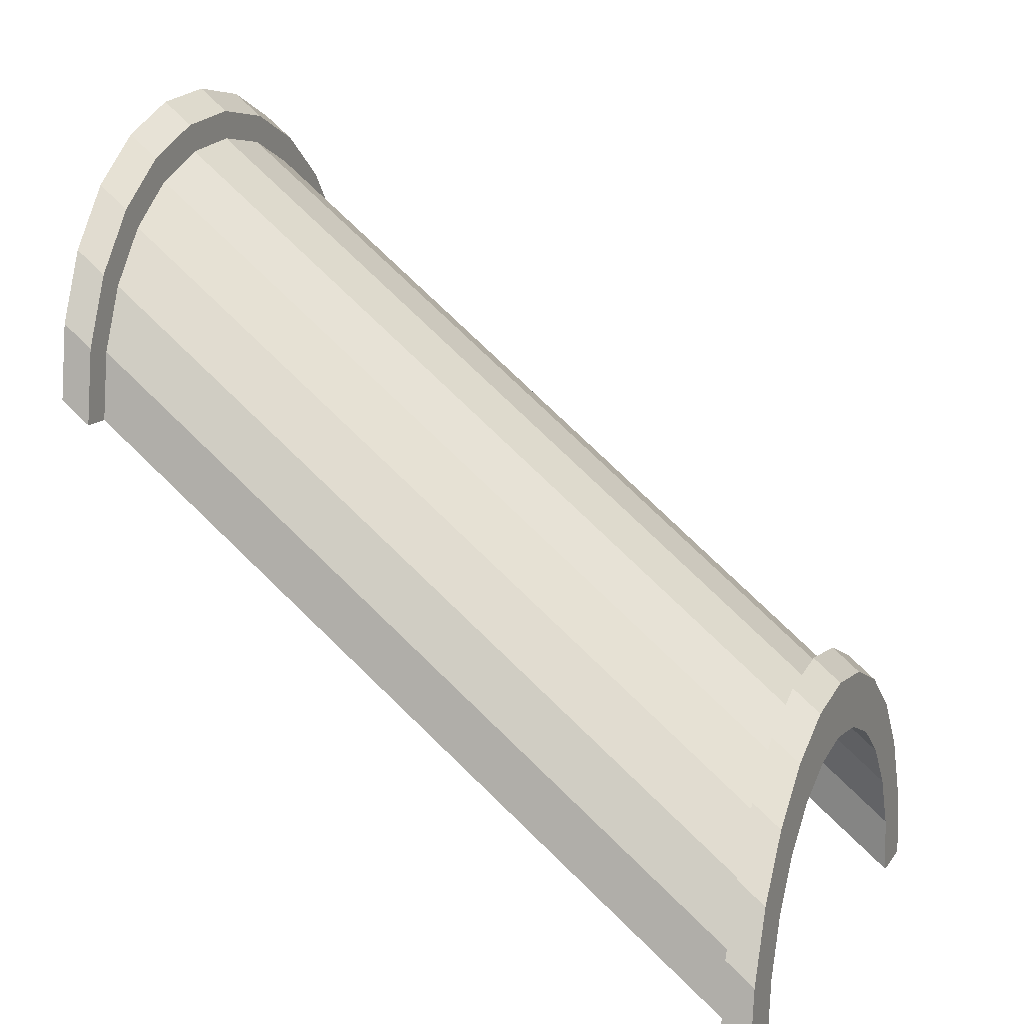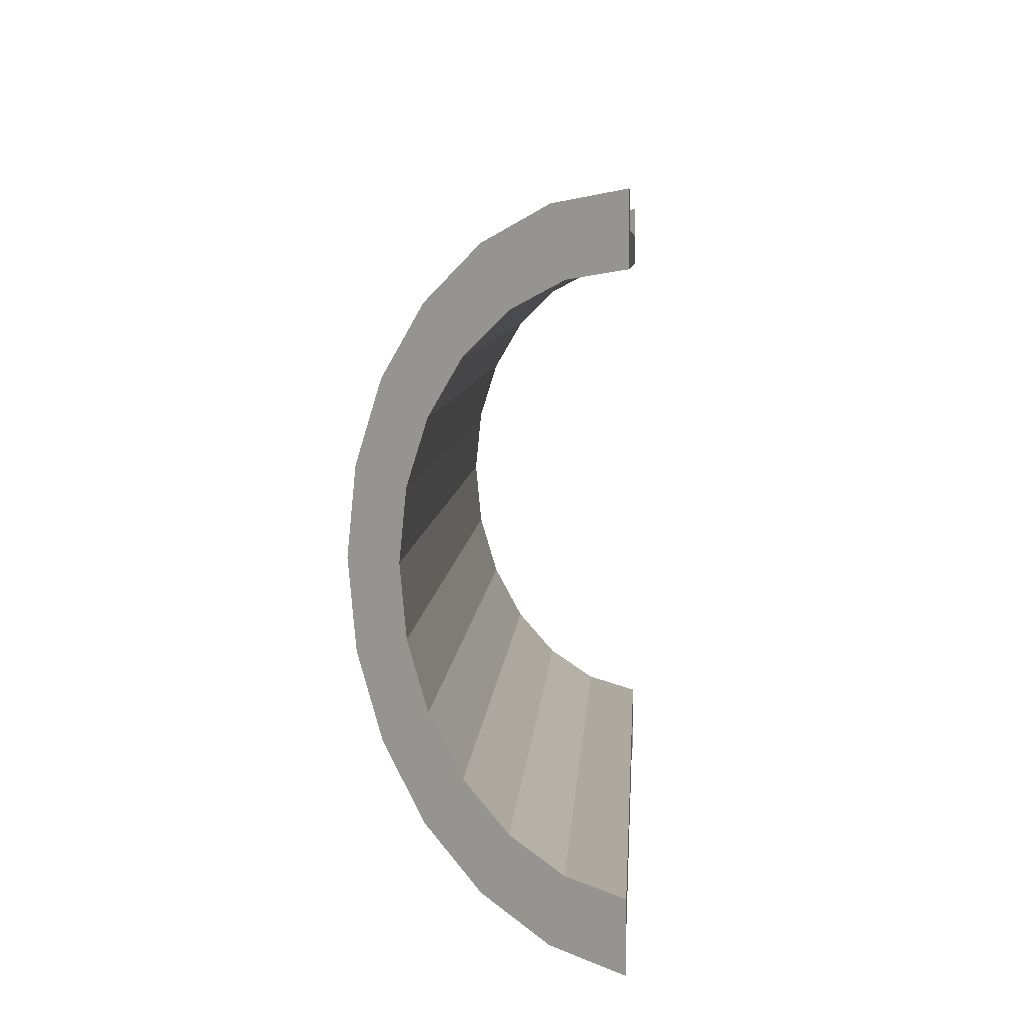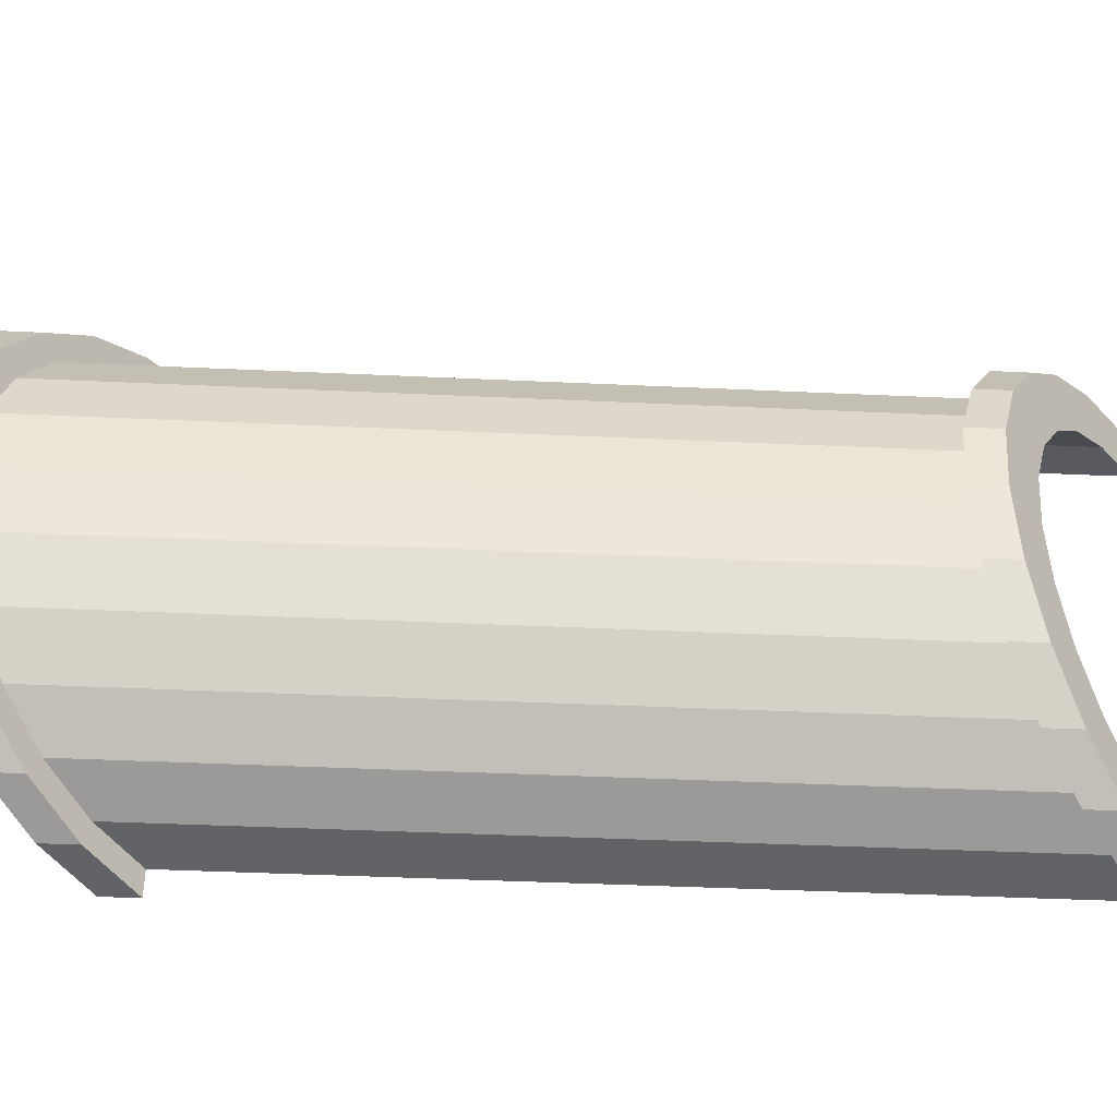
<metadata>
{"format":"obj","ext":"obj","renderer":"f3d","projection":"perspective","resolution":1024,"background":"white","views":[{"elev":13.6,"azim":22.8,"up":"+Z"},{"elev":5.7,"azim":131.6,"up":"+Y"},{"elev":-41.4,"azim":35.4,"up":"+Y"}]}
</metadata>
<code>
v 1 2.329 7.894
v 24.01 0 -10.2
v 24.01 2.329 -10.51
v 24.01 0 -10.2
v 1 2.329 7.894
v 1 0 8.2
v 24.01 6.364 -12.84
v 1 7.794 3.7
v 1 6.364 5.564
v 1 7.794 3.7
v 24.01 6.364 -12.84
v 24.01 7.794 -14.7
v 1 6.364 5.564
v 24.01 4.5 -11.41
v 24.01 6.364 -12.84
v 24.01 4.5 -11.41
v 1 6.364 5.564
v 1 4.5 6.995
v 24.01 7.794 -14.7
v 1 8.693 1.53
v 1 7.794 3.7
v 1 8.693 1.53
v 24.01 7.794 -14.7
v 24.01 8.693 -16.87
v 1 -7.794 3.7
v 24.01 -6.364 -12.84
v 1 -6.364 5.564
v 24.01 -6.364 -12.84
v 1 -7.794 3.7
v 24.01 -7.794 -14.7
v -0 7.727 2.071
v -0 9.659 2.588
v 0 10 0
v -0 7.727 2.071
v 0 10 0
v 0 8 0
v -0 9.659 2.588
v -0 7.727 2.071
v -0 8.66 5
v -0 6.928 4
v -0 8.66 5
v -0 7.727 2.071
v -0 8.66 5
v -0 6.928 4
v -0 7.071 7.071
v -0 5.657 5.657
v -0 7.071 7.071
v -0 6.928 4
v -0 5.657 5.657
v -0 5 8.66
v -0 7.071 7.071
v -0 4 6.928
v -0 5 8.66
v -0 5.657 5.657
v -0 4 6.928
v -0 2.588 9.659
v -0 5 8.66
v -0 2.071 7.727
v -0 2.588 9.659
v -0 4 6.928
v -0 0 8
v -0 2.588 9.659
v -0 2.071 7.727
v -0 0 8
v -0 0 10
v -0 2.588 9.659
v -0 -2.071 7.727
v -0 0 10
v -0 0 8
v -0 -2.071 7.727
v -0 -2.588 9.659
v -0 0 10
v -0 -4 6.928
v -0 -2.588 9.659
v -0 -2.071 7.727
v -0 -4 6.928
v -0 -5 8.66
v -0 -2.588 9.659
v -0 -5.657 5.657
v -0 -5 8.66
v -0 -4 6.928
v -0 -7.071 7.071
v -0 -5.657 5.657
v -0 -6.928 4
v -0 -5.657 5.657
v -0 -7.071 7.071
v -0 -5 8.66
v -0 -8.66 5
v -0 -6.928 4
v -0 -7.727 2.071
v -0 -9.659 2.588
v -0 -7.727 2.071
v 0 -8 0
v -0 -6.928 4
v -0 -8.66 5
v -0 -7.071 7.071
v -0 -7.727 2.071
v -0 -9.659 2.588
v -0 -8.66 5
v -0 -9.659 2.588
v 0 -8 0
v 0 -10 0
v 1 4.5 6.995
v 24.01 2.329 -10.51
v 24.01 4.5 -11.41
v 24.01 2.329 -10.51
v 1 4.5 6.995
v 1 2.329 7.894
v 24.01 8.693 -16.87
v 1 9 -0.7996
v 1 8.693 1.53
v 1 9 -0.7996
v 24.01 8.693 -16.87
v 24.01 9 -19.2
v 1 -8.693 1.53
v 24.01 -7.794 -14.7
v 1 -7.794 3.7
v 24.01 -7.794 -14.7
v 1 -8.693 1.53
v 24.01 -8.693 -16.87
v 1 -4.5 6.995
v 24.01 -6.364 -12.84
v 24.01 -4.5 -11.41
v 24.01 -6.364 -12.84
v 1 -4.5 6.995
v 1 -6.364 5.564
v 1 0 8.2
v 24.01 -2.329 -10.51
v 24.01 0 -10.2
v 24.01 -2.329 -10.51
v 1 0 8.2
v 1 -2.329 7.894
v 1 -9 -0.7996
v 24.01 -8.693 -16.87
v 1 -8.693 1.53
v 24.01 -8.693 -16.87
v 1 -9 -0.7996
v 24.01 -9 -19.2
v 1 -2.329 7.894
v 24.01 -4.5 -11.41
v 24.01 -2.329 -10.51
v 24.01 -4.5 -11.41
v 1 -2.329 7.894
v 1 -4.5 6.995
v 25.01 0 -12
v -0 2.071 7.727
v 25.01 2.071 -12.27
v -0 2.071 7.727
v 25.01 0 -12
v -0 0 8
v -0 6.928 4
v 25.01 5.657 -14.34
v -0 5.657 5.657
v 25.01 5.657 -14.34
v -0 6.928 4
v 25.01 6.928 -16
v 0 8 0
v 25.01 7.727 -17.93
v -0 7.727 2.071
v 25.01 7.727 -17.93
v 0 8 0
v 25.01 8 -20
v -0 -2.071 7.727
v 25.01 0 -12
v 25.01 -2.071 -12.27
v 25.01 0 -12
v -0 -2.071 7.727
v -0 0 8
v 25.01 4 -13.07
v -0 5.657 5.657
v 25.01 5.657 -14.34
v -0 5.657 5.657
v 25.01 4 -13.07
v -0 4 6.928
v 25.01 2.071 -12.27
v -0 4 6.928
v 25.01 4 -13.07
v -0 4 6.928
v 25.01 2.071 -12.27
v -0 2.071 7.727
v -0 7.727 2.071
v 25.01 6.928 -16
v -0 6.928 4
v 25.01 6.928 -16
v -0 7.727 2.071
v 25.01 7.727 -17.93
v 25.01 -5.657 -14.34
v -0 -6.928 4
v -0 -5.657 5.657
v -0 -6.928 4
v 25.01 -5.657 -14.34
v 25.01 -6.928 -16
v 25.01 -7.727 -17.93
v 0 -8 0
v -0 -7.727 2.071
v 0 -8 0
v 25.01 -7.727 -17.93
v 25.01 -8 -20
v -0 -4 6.928
v 25.01 -2.071 -12.27
v 25.01 -4 -13.07
v 25.01 -2.071 -12.27
v -0 -4 6.928
v -0 -2.071 7.727
v 25.01 -6.928 -16
v -0 -7.727 2.071
v -0 -6.928 4
v -0 -7.727 2.071
v 25.01 -6.928 -16
v 25.01 -7.727 -17.93
v -0 -5.657 5.657
v 25.01 -4 -13.07
v 25.01 -5.657 -14.34
v 25.01 -4 -13.07
v -0 -5.657 5.657
v -0 -4 6.928
v -0 2.588 9.659
v 1 0 9.2
v 1 2.588 8.86
v 1 0 9.2
v -0 2.588 9.659
v -0 0 10
v 1 -5 7.861
v -0 -7.071 7.071
v 1 -7.071 6.271
v -0 -7.071 7.071
v 1 -5 7.861
v -0 -5 8.66
v 1 7.071 6.271
v -0 8.66 5
v -0 7.071 7.071
v -0 8.66 5
v 1 7.071 6.271
v 1 8.66 4.2
v 1 9.659 1.789
v 1 9 -0.7996
v 1 10 -0.7996
v 1 9.659 1.789
v 1 8.693 1.53
v 1 9 -0.7996
v 1 8.66 4.2
v 1 8.693 1.53
v 1 9.659 1.789
v 1 8.66 4.2
v 1 7.794 3.7
v 1 8.693 1.53
v 1 7.071 6.271
v 1 7.794 3.7
v 1 8.66 4.2
v 1 7.071 6.271
v 1 6.364 5.564
v 1 7.794 3.7
v 1 5 7.861
v 1 6.364 5.564
v 1 7.071 6.271
v 1 5 7.861
v 1 4.5 6.995
v 1 6.364 5.564
v 1 2.588 8.86
v 1 4.5 6.995
v 1 5 7.861
v 1 2.588 8.86
v 1 2.329 7.894
v 1 4.5 6.995
v 1 0 9.2
v 1 2.329 7.894
v 1 2.588 8.86
v 1 0 9.2
v 1 0 8.2
v 1 2.329 7.894
v 1 0 9.2
v 1 -2.329 7.894
v 1 0 8.2
v 1 -2.588 8.86
v 1 -2.329 7.894
v 1 0 9.2
v 1 -2.588 8.86
v 1 -4.5 6.995
v 1 -2.329 7.894
v 1 -5 7.861
v 1 -4.5 6.995
v 1 -2.588 8.86
v 1 -5 7.861
v 1 -6.364 5.564
v 1 -4.5 6.995
v 1 -7.071 6.271
v 1 -6.364 5.564
v 1 -5 7.861
v 1 -7.071 6.271
v 1 -7.794 3.7
v 1 -6.364 5.564
v 1 -8.66 4.2
v 1 -7.794 3.7
v 1 -7.071 6.271
v 1 -8.66 4.2
v 1 -8.693 1.53
v 1 -7.794 3.7
v 1 -9.659 1.789
v 1 -8.693 1.53
v 1 -8.66 4.2
v 1 -8.693 1.53
v 1 -9.659 1.789
v 1 -9 -0.7996
v 1 -9 -0.7996
v 1 -9.659 1.789
v 1 -10 -0.7996
v 1 9.659 1.789
v 0 10 0
v -0 9.659 2.588
v 0 10 0
v 1 9.659 1.789
v 1 10 -0.7996
v -0 -8.66 5
v 1 -7.071 6.271
v -0 -7.071 7.071
v 1 -7.071 6.271
v -0 -8.66 5
v 1 -8.66 4.2
v 1 0 9.2
v -0 -2.588 9.659
v 1 -2.588 8.86
v -0 -2.588 9.659
v 1 0 9.2
v -0 0 10
v -0 7.071 7.071
v 1 5 7.861
v 1 7.071 6.271
v 1 5 7.861
v -0 7.071 7.071
v -0 5 8.66
v -0 5 8.66
v 1 2.588 8.86
v 1 5 7.861
v 1 2.588 8.86
v -0 5 8.66
v -0 2.588 9.659
v 1 8.66 4.2
v -0 9.659 2.588
v -0 8.66 5
v -0 9.659 2.588
v 1 8.66 4.2
v 1 9.659 1.789
v -0 -9.659 2.588
v 1 -8.66 4.2
v -0 -8.66 5
v 1 -8.66 4.2
v -0 -9.659 2.588
v 1 -9.659 1.789
v 1 -2.588 8.86
v -0 -5 8.66
v 1 -5 7.861
v -0 -5 8.66
v 1 -2.588 8.86
v -0 -2.588 9.659
v 0 -10 0
v 1 -9.659 1.789
v -0 -9.659 2.588
v 1 -9.659 1.789
v 0 -10 0
v 1 -10 -0.7996
v 24.01 2.588 -9.541
v 25.01 0 -10
v 25.01 2.588 -10.34
v 25.01 0 -10
v 24.01 2.588 -9.541
v 24.01 0 -9.2
v 24.01 -10 -19.2
v 25.01 -9.659 -17.41
v 24.01 -9.659 -16.61
v 25.01 -9.659 -17.41
v 24.01 -10 -19.2
v 25.01 -10 -20
v 24.01 9 -19.2
v 24.01 9.659 -16.61
v 24.01 10 -19.2
v 24.01 8.693 -16.87
v 24.01 9.659 -16.61
v 24.01 9 -19.2
v 24.01 8.693 -16.87
v 24.01 8.66 -14.2
v 24.01 9.659 -16.61
v 24.01 7.794 -14.7
v 24.01 8.66 -14.2
v 24.01 8.693 -16.87
v 24.01 7.794 -14.7
v 24.01 7.071 -12.13
v 24.01 8.66 -14.2
v 24.01 6.364 -12.84
v 24.01 7.071 -12.13
v 24.01 7.794 -14.7
v 24.01 6.364 -12.84
v 24.01 5 -10.54
v 24.01 7.071 -12.13
v 24.01 4.5 -11.41
v 24.01 5 -10.54
v 24.01 6.364 -12.84
v 24.01 4.5 -11.41
v 24.01 2.588 -9.541
v 24.01 5 -10.54
v 24.01 2.329 -10.51
v 24.01 2.588 -9.541
v 24.01 4.5 -11.41
v 24.01 0 -10.2
v 24.01 2.588 -9.541
v 24.01 2.329 -10.51
v 24.01 0 -10.2
v 24.01 0 -9.2
v 24.01 2.588 -9.541
v 24.01 -2.329 -10.51
v 24.01 0 -9.2
v 24.01 0 -10.2
v 24.01 -2.329 -10.51
v 24.01 -2.588 -9.541
v 24.01 0 -9.2
v 24.01 -4.5 -11.41
v 24.01 -2.588 -9.541
v 24.01 -2.329 -10.51
v 24.01 -4.5 -11.41
v 24.01 -5 -10.54
v 24.01 -2.588 -9.541
v 24.01 -6.364 -12.84
v 24.01 -5 -10.54
v 24.01 -4.5 -11.41
v 24.01 -6.364 -12.84
v 24.01 -7.071 -12.13
v 24.01 -5 -10.54
v 24.01 -7.794 -14.7
v 24.01 -7.071 -12.13
v 24.01 -6.364 -12.84
v 24.01 -7.794 -14.7
v 24.01 -8.66 -14.2
v 24.01 -7.071 -12.13
v 24.01 -8.693 -16.87
v 24.01 -8.66 -14.2
v 24.01 -7.794 -14.7
v 24.01 -9.659 -16.61
v 24.01 -8.693 -16.87
v 24.01 -9 -19.2
v 24.01 -8.693 -16.87
v 24.01 -9.659 -16.61
v 24.01 -8.66 -14.2
v 24.01 -9.659 -16.61
v 24.01 -9 -19.2
v 24.01 -10 -19.2
v 25.01 7.071 -12.93
v 24.01 8.66 -14.2
v 24.01 7.071 -12.13
v 24.01 8.66 -14.2
v 25.01 7.071 -12.93
v 25.01 8.66 -15
v 25.01 7.727 -17.93
v 25.01 9.659 -17.41
v 25.01 8.66 -15
v 25.01 9.659 -17.41
v 25.01 7.727 -17.93
v 25.01 10 -20
v 25.01 10 -20
v 25.01 7.727 -17.93
v 25.01 8 -20
v 25.01 6.928 -16
v 25.01 8.66 -15
v 25.01 7.071 -12.93
v 25.01 8.66 -15
v 25.01 6.928 -16
v 25.01 7.727 -17.93
v 25.01 7.071 -12.93
v 25.01 5.657 -14.34
v 25.01 6.928 -16
v 25.01 5 -11.34
v 25.01 5.657 -14.34
v 25.01 7.071 -12.93
v 25.01 5 -11.34
v 25.01 4 -13.07
v 25.01 5.657 -14.34
v 25.01 2.588 -10.34
v 25.01 4 -13.07
v 25.01 5 -11.34
v 25.01 2.588 -10.34
v 25.01 2.071 -12.27
v 25.01 4 -13.07
v 25.01 0 -10
v 25.01 2.071 -12.27
v 25.01 2.588 -10.34
v 25.01 0 -10
v 25.01 0 -12
v 25.01 2.071 -12.27
v 25.01 0 -10
v 25.01 -2.071 -12.27
v 25.01 0 -12
v 25.01 -2.588 -10.34
v 25.01 -2.071 -12.27
v 25.01 0 -10
v 25.01 -2.588 -10.34
v 25.01 -4 -13.07
v 25.01 -2.071 -12.27
v 25.01 -5 -11.34
v 25.01 -4 -13.07
v 25.01 -2.588 -10.34
v 25.01 -5 -11.34
v 25.01 -5.657 -14.34
v 25.01 -4 -13.07
v 25.01 -7.071 -12.93
v 25.01 -5.657 -14.34
v 25.01 -5 -11.34
v 25.01 -5.657 -14.34
v 25.01 -7.071 -12.93
v 25.01 -6.928 -16
v 25.01 -8.66 -15
v 25.01 -6.928 -16
v 25.01 -7.071 -12.93
v 25.01 -6.928 -16
v 25.01 -8.66 -15
v 25.01 -7.727 -17.93
v 25.01 -9.659 -17.41
v 25.01 -7.727 -17.93
v 25.01 -8.66 -15
v 25.01 -7.727 -17.93
v 25.01 -9.659 -17.41
v 25.01 -8 -20
v 25.01 -8 -20
v 25.01 -9.659 -17.41
v 25.01 -10 -20
v 25.01 9.659 -17.41
v 24.01 10 -19.2
v 24.01 9.659 -16.61
v 24.01 10 -19.2
v 25.01 9.659 -17.41
v 25.01 10 -20
v 24.01 -8.66 -14.2
v 25.01 -7.071 -12.93
v 24.01 -7.071 -12.13
v 25.01 -7.071 -12.93
v 24.01 -8.66 -14.2
v 25.01 -8.66 -15
v 24.01 0 -9.2
v 25.01 -2.588 -10.34
v 25.01 0 -10
v 25.01 -2.588 -10.34
v 24.01 0 -9.2
v 24.01 -2.588 -9.541
v 24.01 7.071 -12.13
v 25.01 5 -11.34
v 25.01 7.071 -12.93
v 25.01 5 -11.34
v 24.01 7.071 -12.13
v 24.01 5 -10.54
v 24.01 5 -10.54
v 25.01 2.588 -10.34
v 25.01 5 -11.34
v 25.01 2.588 -10.34
v 24.01 5 -10.54
v 24.01 2.588 -9.541
v 25.01 8.66 -15
v 24.01 9.659 -16.61
v 24.01 8.66 -14.2
v 24.01 9.659 -16.61
v 25.01 8.66 -15
v 25.01 9.659 -17.41
v 24.01 -9.659 -16.61
v 25.01 -8.66 -15
v 24.01 -8.66 -14.2
v 25.01 -8.66 -15
v 24.01 -9.659 -16.61
v 25.01 -9.659 -17.41
v 24.01 -2.588 -9.541
v 25.01 -5 -11.34
v 25.01 -2.588 -10.34
v 25.01 -5 -11.34
v 24.01 -2.588 -9.541
v 24.01 -5 -10.54
v 24.01 -5 -10.54
v 25.01 -7.071 -12.93
v 25.01 -5 -11.34
v 25.01 -7.071 -12.93
v 24.01 -5 -10.54
v 24.01 -7.071 -12.13
v 25.01 8 -20
v 24.01 9 -19.2
v 25.01 10 -20
v 25.01 8 -20
v 1 9 -0.7996
v 24.01 9 -19.2
v 0 8 0
v 1 9 -0.7996
v 25.01 8 -20
v 0 10 0
v 1 9 -0.7996
v 0 8 0
v 1 9 -0.7996
v 0 10 0
v 1 10 -0.7996
v 25.01 10 -20
v 24.01 9 -19.2
v 24.01 10 -19.2
v 1 -10 -0.7996
v 0 -10 0
v 1 -9 -0.7996
v 24.01 -9 -19.2
v 25.01 -10 -20
v 24.01 -10 -19.2
v 25.01 -10 -20
v 24.01 -9 -19.2
v 25.01 -8 -20
v 1 -9 -0.7996
v 25.01 -8 -20
v 24.01 -9 -19.2
v 1 -9 -0.7996
v 0 -8 0
v 25.01 -8 -20
v 0 -8 0
v 1 -9 -0.7996
v 0 -10 0
f 1 2 3
f 4 5 6
f 7 8 9
f 10 11 12
f 13 14 15
f 16 17 18
f 19 20 21
f 22 23 24
f 25 26 27
f 28 29 30
f 31 32 33
f 34 35 36
f 37 38 39
f 40 41 42
f 43 44 45
f 46 47 48
f 49 50 51
f 52 53 54
f 55 56 57
f 58 59 60
f 61 62 63
f 64 65 66
f 67 68 69
f 70 71 72
f 73 74 75
f 76 77 78
f 79 80 81
f 82 83 84
f 85 86 87
f 88 89 90
f 91 92 93
f 94 95 96
f 97 98 99
f 100 101 102
f 103 104 105
f 106 107 108
f 109 110 111
f 112 113 114
f 115 116 117
f 118 119 120
f 121 122 123
f 124 125 126
f 127 128 129
f 130 131 132
f 133 134 135
f 136 137 138
f 139 140 141
f 142 143 144
f 145 146 147
f 148 149 150
f 151 152 153
f 154 155 156
f 157 158 159
f 160 161 162
f 163 164 165
f 166 167 168
f 169 170 171
f 172 173 174
f 175 176 177
f 178 179 180
f 181 182 183
f 184 185 186
f 187 188 189
f 190 191 192
f 193 194 195
f 196 197 198
f 199 200 201
f 202 203 204
f 205 206 207
f 208 209 210
f 211 212 213
f 214 215 216
f 217 218 219
f 220 221 222
f 223 224 225
f 226 227 228
f 229 230 231
f 232 233 234
f 235 236 237
f 238 239 240
f 241 242 243
f 244 245 246
f 247 248 249
f 250 251 252
f 253 254 255
f 256 257 258
f 259 260 261
f 262 263 264
f 265 266 267
f 268 269 270
f 271 272 273
f 274 275 276
f 277 278 279
f 280 281 282
f 283 284 285
f 286 287 288
f 289 290 291
f 292 293 294
f 295 296 297
f 298 299 300
f 301 302 303
f 304 305 306
f 307 308 309
f 310 311 312
f 313 314 315
f 316 317 318
f 319 320 321
f 322 323 324
f 325 326 327
f 328 329 330
f 331 332 333
f 334 335 336
f 337 338 339
f 340 341 342
f 343 344 345
f 346 347 348
f 349 350 351
f 352 353 354
f 355 356 357
f 358 359 360
f 361 362 363
f 364 365 366
f 367 368 369
f 370 371 372
f 373 374 375
f 376 377 378
f 379 380 381
f 382 383 384
f 385 386 387
f 388 389 390
f 391 392 393
f 394 395 396
f 397 398 399
f 400 401 402
f 403 404 405
f 406 407 408
f 409 410 411
f 412 413 414
f 415 416 417
f 418 419 420
f 421 422 423
f 424 425 426
f 427 428 429
f 430 431 432
f 433 434 435
f 436 437 438
f 439 440 441
f 442 443 444
f 445 446 447
f 448 449 450
f 451 452 453
f 454 455 456
f 457 458 459
f 460 461 462
f 463 464 465
f 466 467 468
f 469 470 471
f 472 473 474
f 475 476 477
f 478 479 480
f 481 482 483
f 484 485 486
f 487 488 489
f 490 491 492
f 493 494 495
f 496 497 498
f 499 500 501
f 502 503 504
f 505 506 507
f 508 509 510
f 511 512 513
f 514 515 516
f 517 518 519
f 520 521 522
f 523 524 525
f 526 527 528
f 529 530 531
f 532 533 534
f 535 536 537
f 538 539 540
f 541 542 543
f 544 545 546
f 547 548 549
f 550 551 552
f 553 554 555
f 556 557 558
f 559 560 561
f 562 563 564
f 565 566 567
f 568 569 570
f 571 572 573
f 574 575 576
f 577 578 579
f 580 581 582
f 583 584 585
f 586 587 588
f 589 590 591
f 592 593 594
f 595 596 597
f 598 599 600
f 601 602 603
f 604 605 606
f 607 608 609
f 610 611 612

</code>
